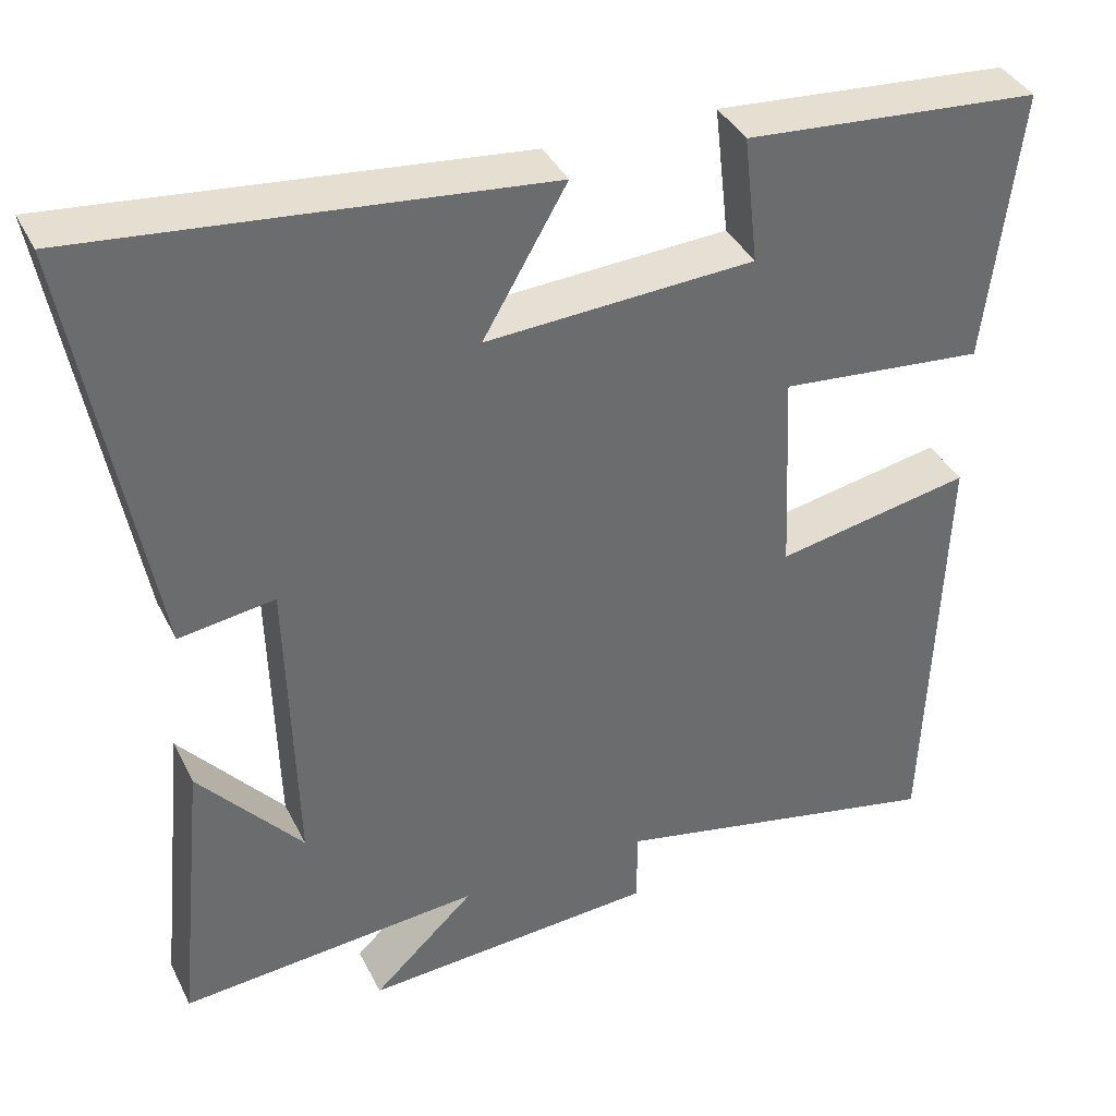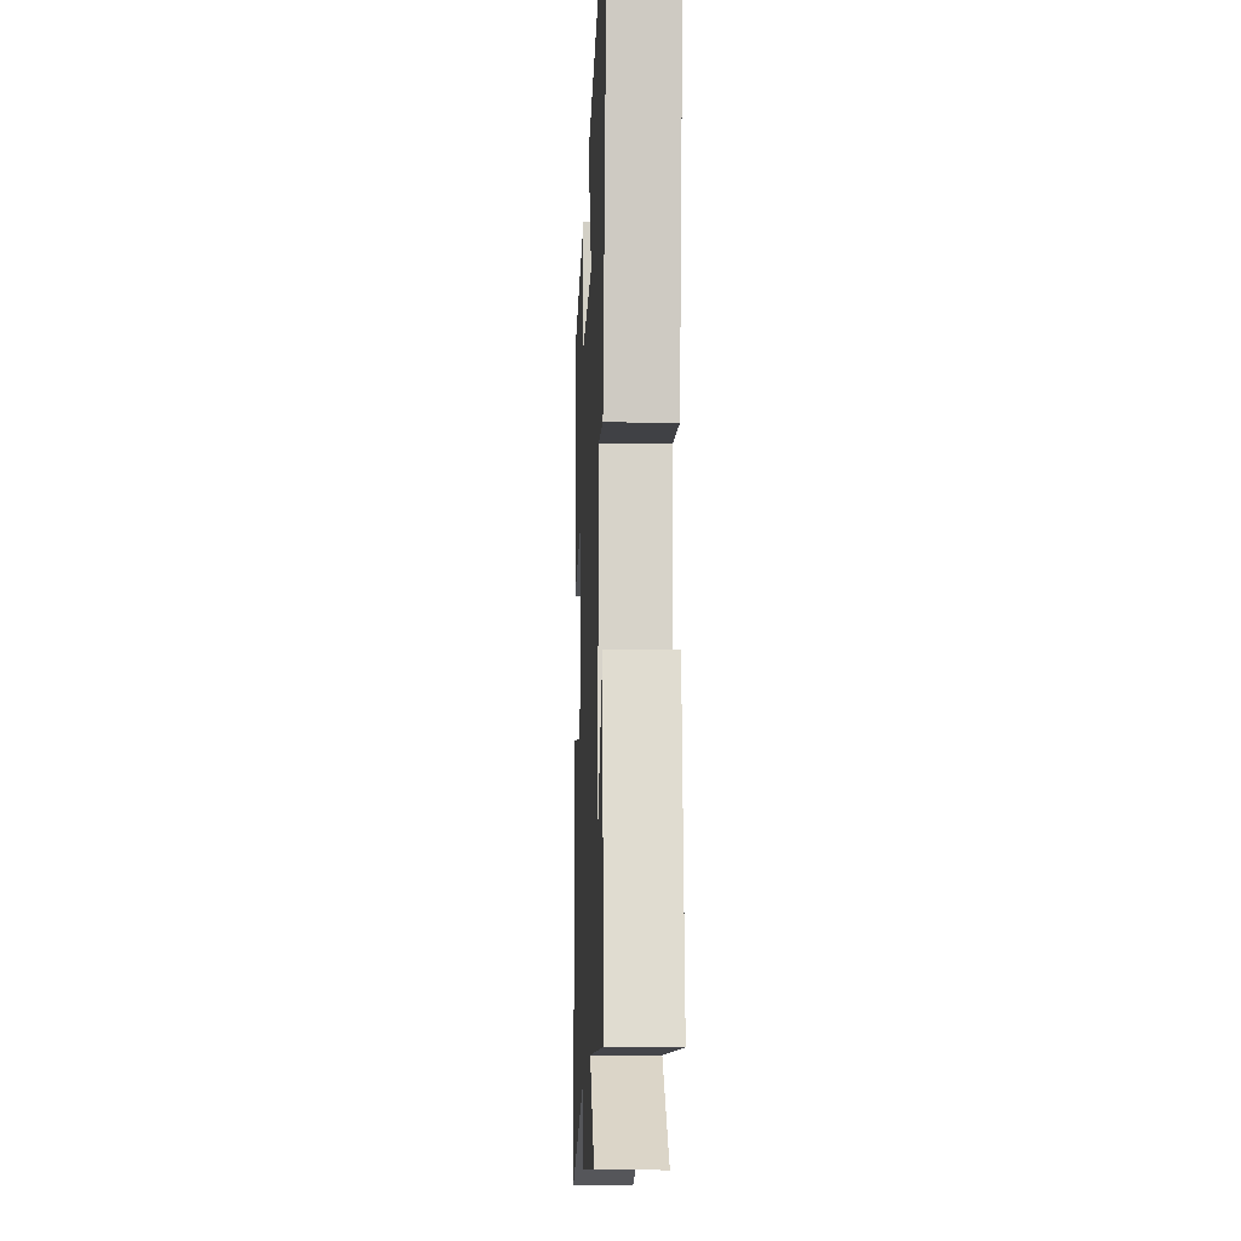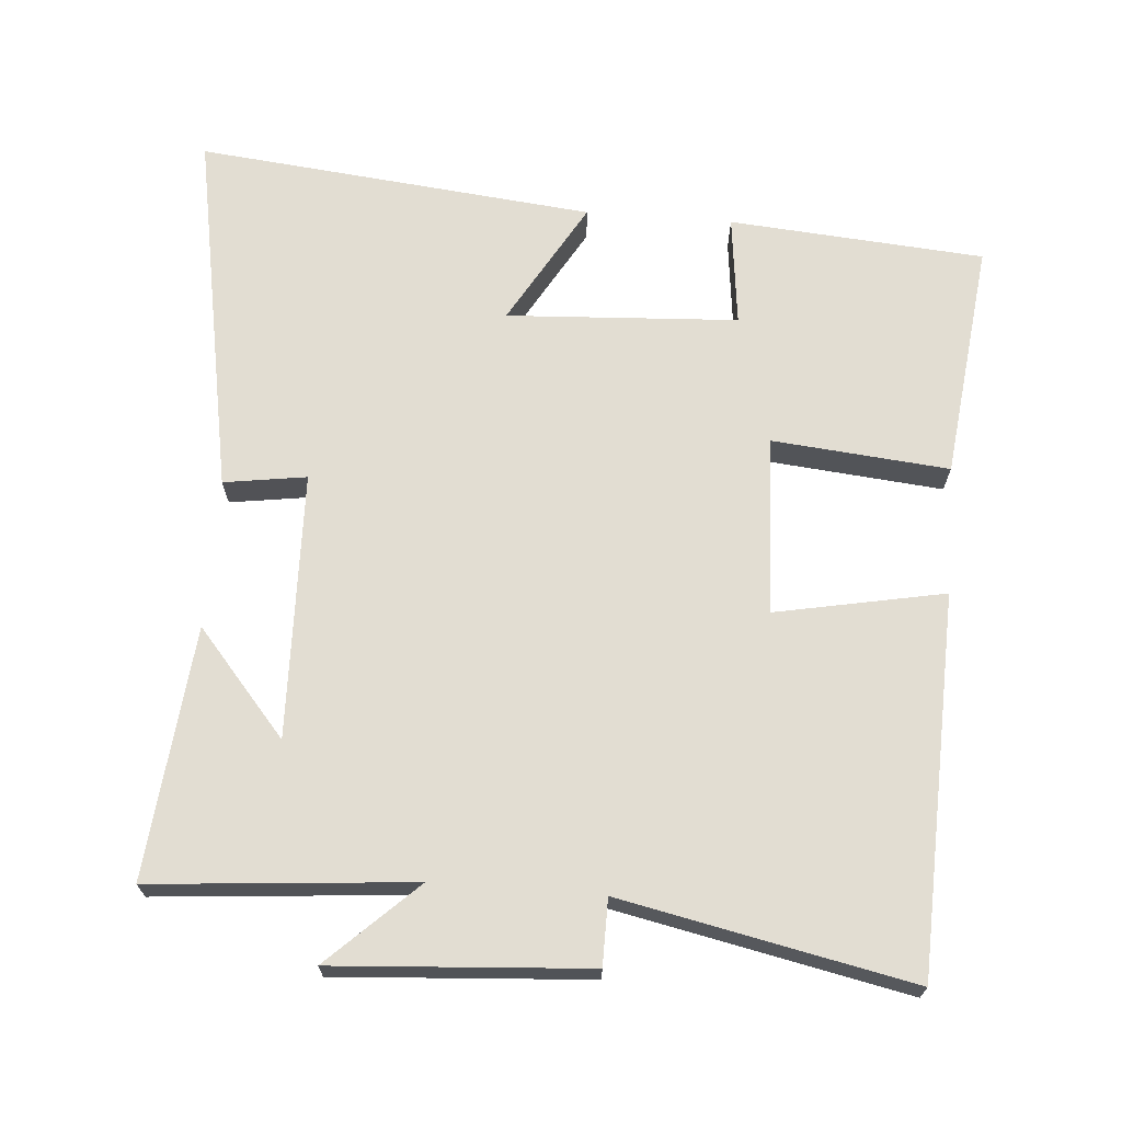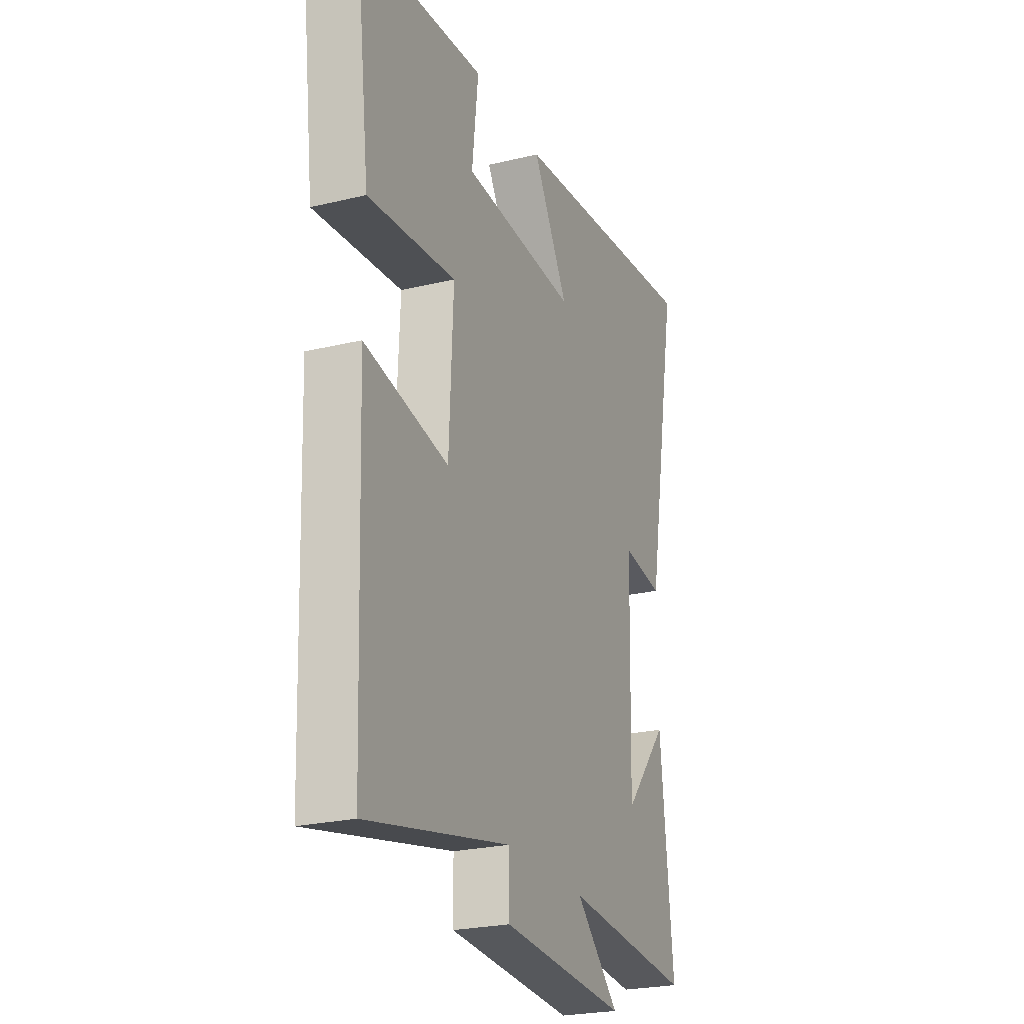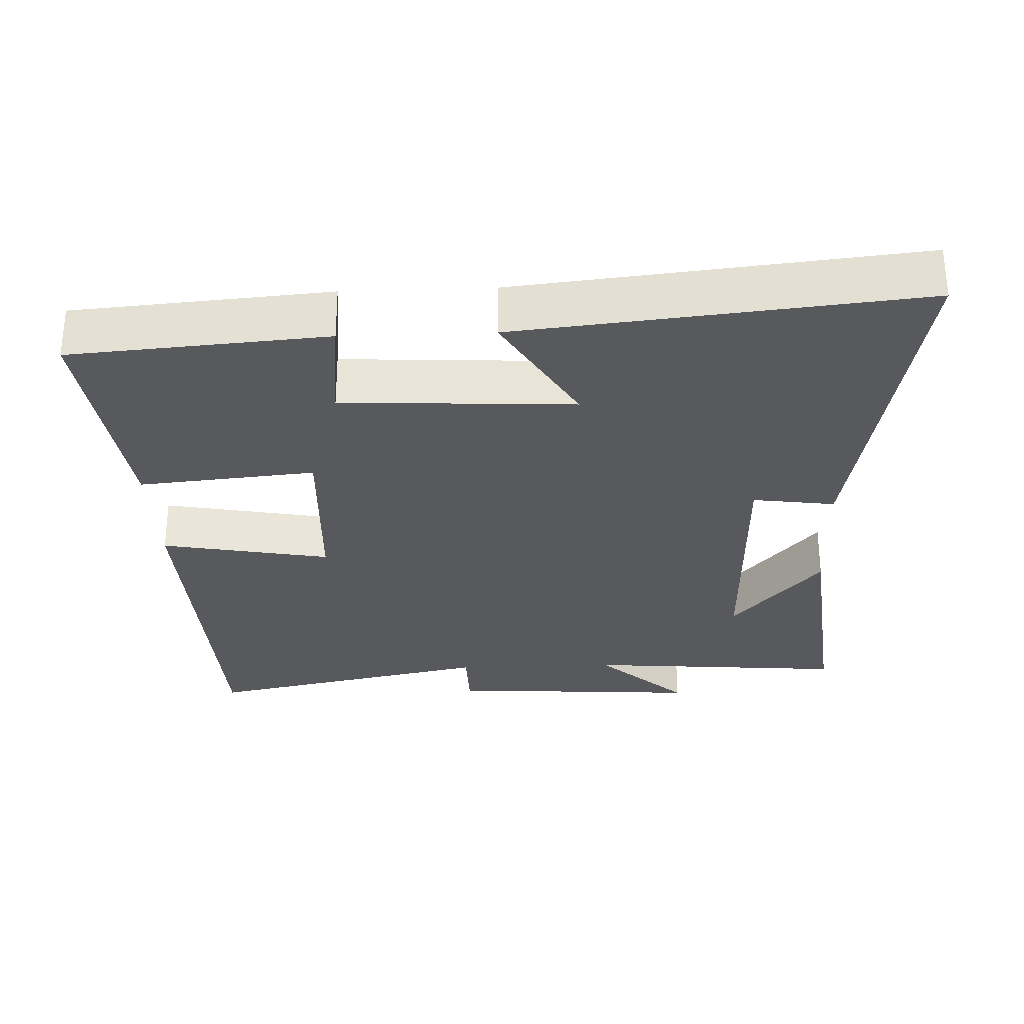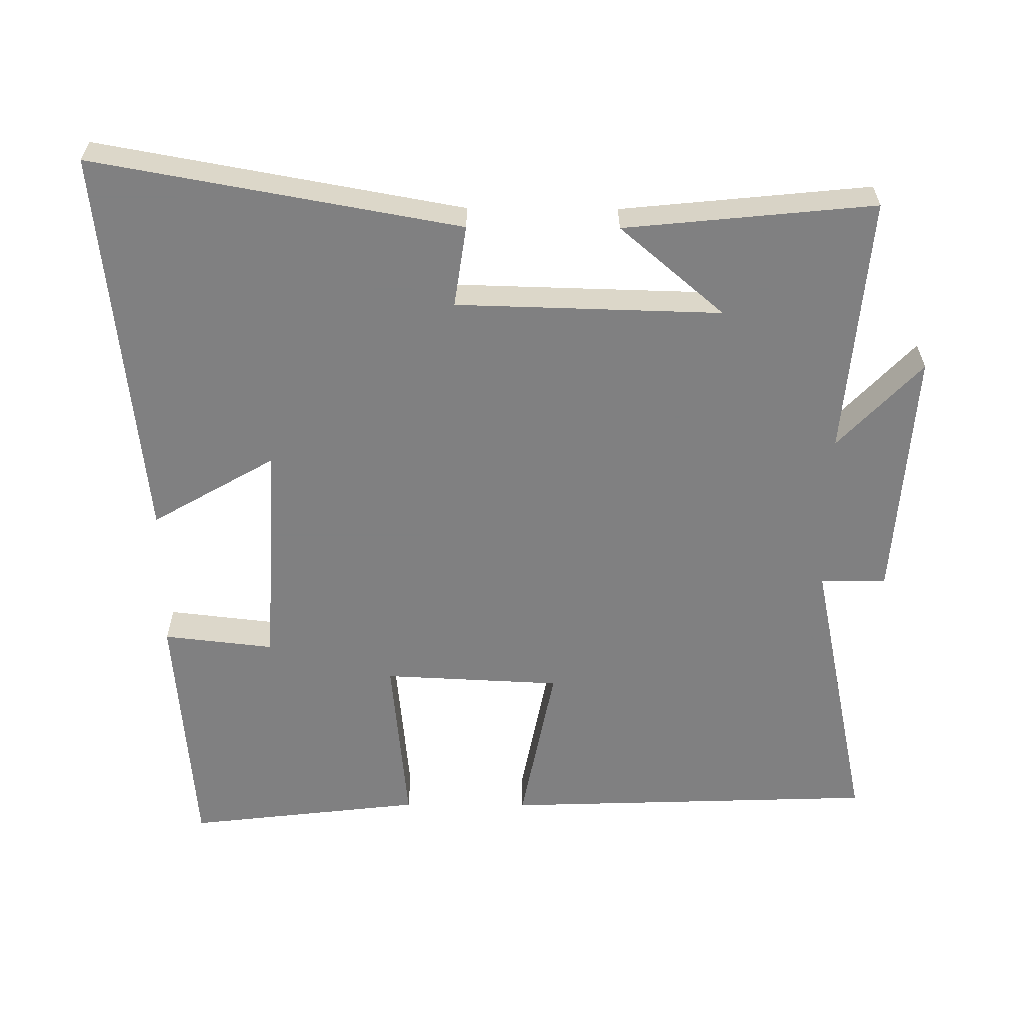
<metadata>
{"format":"obj","ext":"obj","renderer":"f3d","projection":"perspective","resolution":1024,"background":"white","views":[{"elev":38.4,"azim":155.7,"up":"+Z"},{"elev":-14.1,"azim":87.7,"up":"+Z"},{"elev":68.3,"azim":-175.6,"up":"+Y"},{"elev":-24.2,"azim":-68.2,"up":"+Z"},{"elev":-29.4,"azim":2.3,"up":"+Y"},{"elev":-60.0,"azim":89.6,"up":"+Y"}]}
</metadata>
<code>
v 0.594 0.07 0.559
v 0.5 0.07 0.037
v 0.383 0.07 0.054
v 0.373 0.07 -0.324
v 0.5 0.07 -0.175
v 0.536 0.07 -0.531
v 0.166 0.07 -0.5
v 0.291 0.07 -0.618
v -0.069 0.07 -0.594
v -0.07 0.07 -0.5
v -0.481 0.07 -0.586
v -0.5 0.07 -0.05
v -0.261 0.07 -0.096
v -0.249 0.07 0.158
v -0.5 0.07 0.134
v -0.54 0.07 0.471
v -0.178 0.07 0.5
v -0.196 0.07 0.342
v 0.132 0.07 0.324
v 0.03 0.07 0.5
v 0.594 0 0.559
v 0.5 0 0.037
v 0.383 0 0.054
v 0.373 0 -0.324
v 0.5 0 -0.175
v 0.536 0 -0.531
v 0.166 0 -0.5
v 0.291 0 -0.618
v -0.069 0 -0.594
v -0.07 0 -0.5
v -0.481 0 -0.586
v -0.5 0 -0.05
v -0.261 0 -0.096
v -0.249 0 0.158
v -0.5 0 0.134
v -0.54 0 0.471
v -0.178 0 0.5
v -0.196 0 0.342
v 0.132 0 0.324
v 0.03 0 0.5
f 1 2 3
f 20 1 3
f 19 20 3
f 18 19 3 4
f 16 17 18
f 15 16 18
f 14 15 18
f 13 14 18 4
f 12 13 4
f 11 12 4
f 10 11 4
f 7 8 9 10
f 7 10 4
f 6 7 4
f 4 5 6
f 23 22 21
f 23 21 40
f 23 40 39
f 24 23 39 38
f 38 37 36
f 38 36 35
f 38 35 34
f 24 38 34 33
f 24 33 32
f 24 32 31
f 24 31 30
f 30 29 28 27
f 24 30 27
f 24 27 26
f 26 25 24
f 1 21 22 2
f 2 22 23 3
f 3 23 24 4
f 4 24 25 5
f 5 25 26 6
f 6 26 27 7
f 7 27 28 8
f 8 28 29 9
f 9 29 30 10
f 10 30 31 11
f 11 31 32 12
f 12 32 33 13
f 13 33 34 14
f 14 34 35 15
f 15 35 36 16
f 16 36 37 17
f 17 37 38 18
f 18 38 39 19
f 19 39 40 20
f 20 40 21 1

</code>
